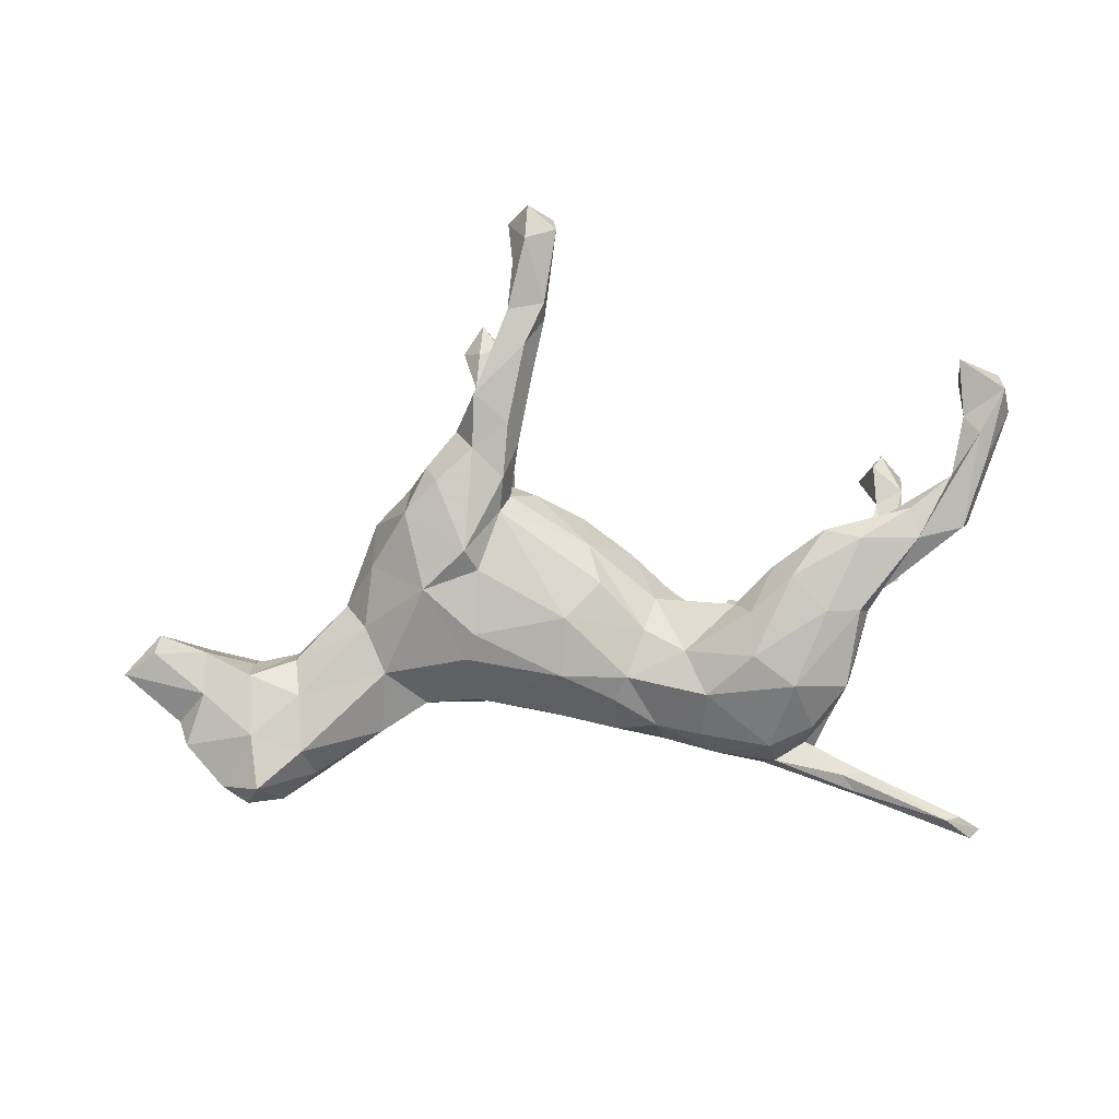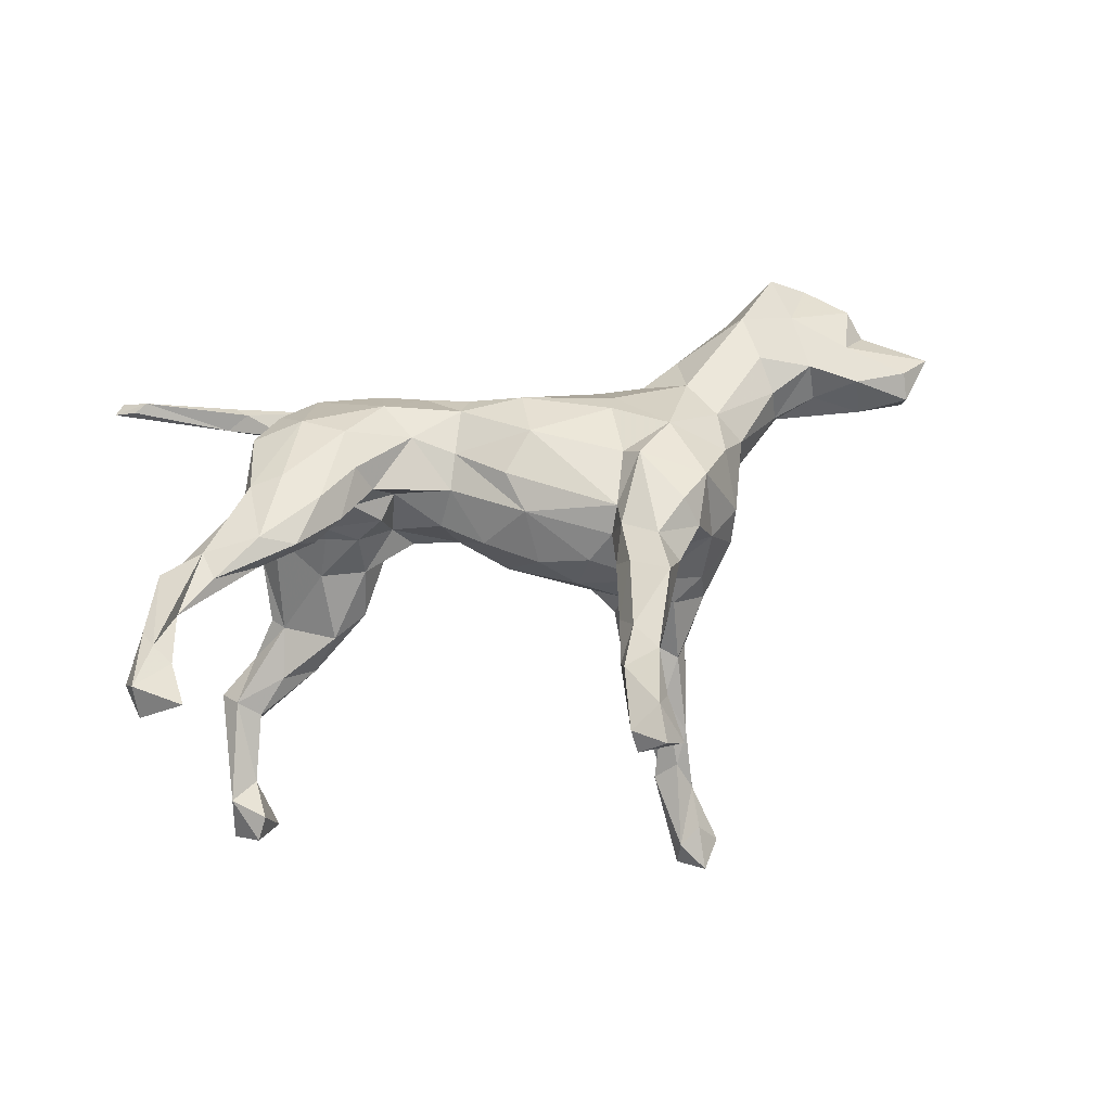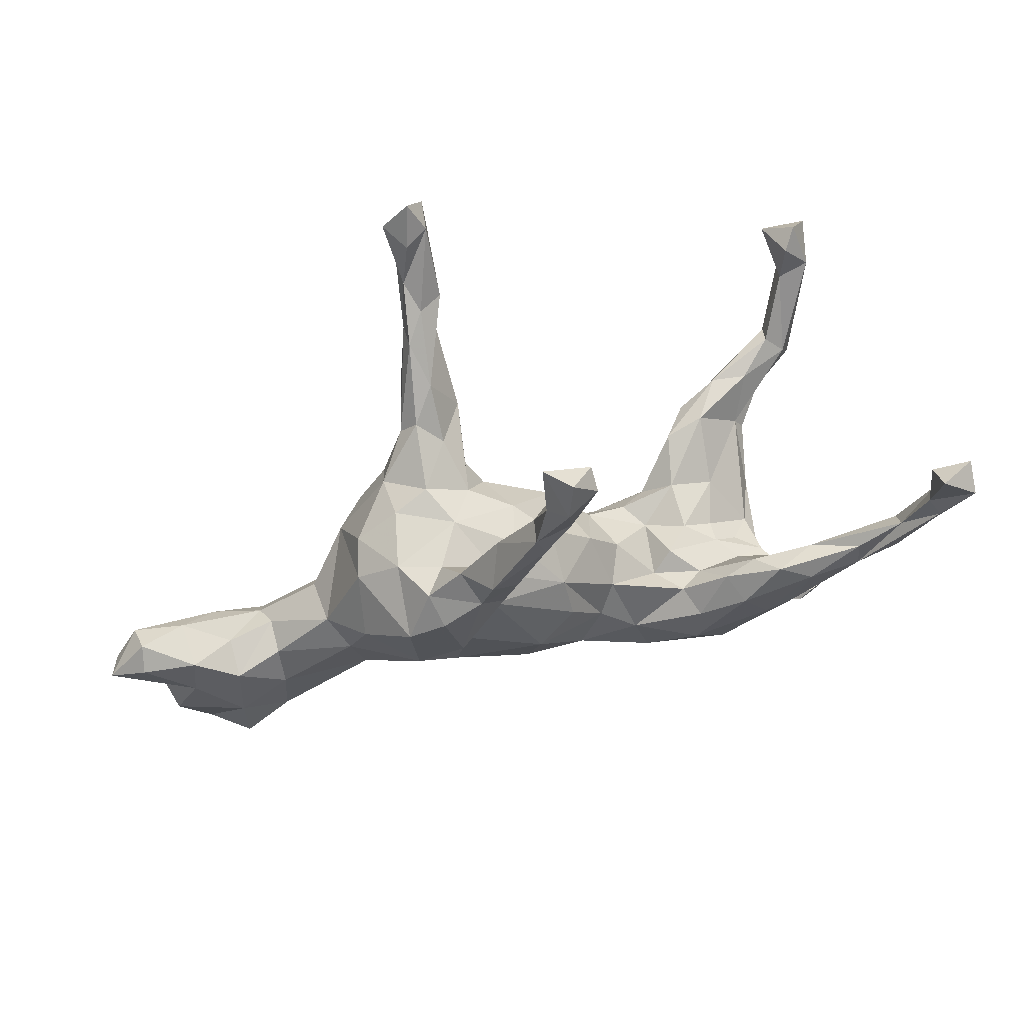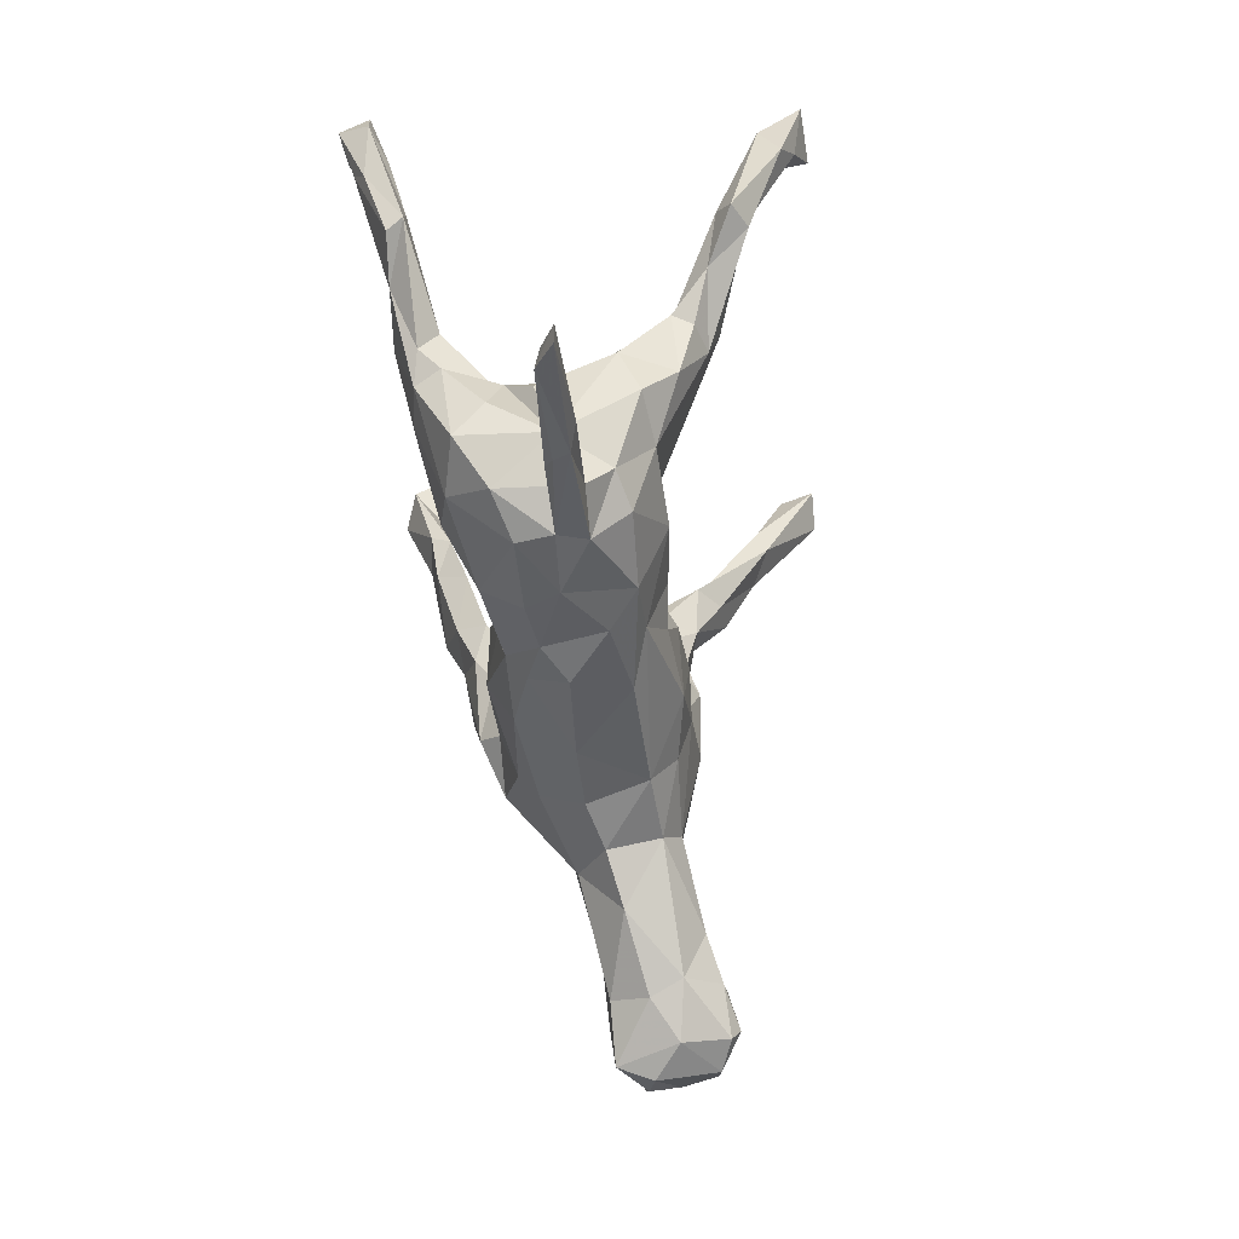
<metadata>
{"format":"obj","ext":"obj","renderer":"f3d","projection":"perspective","resolution":1024,"background":"white","views":[{"elev":75.7,"azim":-5.0,"up":"+Z"},{"elev":63.7,"azim":161.7,"up":"+Z"},{"elev":53.7,"azim":-16.9,"up":"+Y"},{"elev":-63.0,"azim":97.9,"up":"+Y"}]}
</metadata>
<code>
v -0.3503 0.1018 -0.07514
v -0.6277 -0.2821 -0.1064
v -0.184 0.04254 -0.1212
v -0.1033 0.2834 -0.1506
v -0.253 0.2074 0.1849
v 0.6282 0.107 0.2137
v 0.3733 0.01788 0.1548
v -0.2038 -0.1711 0.04003
v 0.464 -0.1062 -0.1005
v 0.2878 -0.3008 0.06414
v -0.07971 0.6002 0.2699
v -0.2943 -0.1428 -0.06342
v 0.4562 -0.3463 -0.02361
v -0.003187 0.597 0.2809
v -0.5085 -0.07535 0.03637
v 0.3907 -0.08851 0.02914
v -0.04965 0.1686 0.0148
v 0.347 -0.06401 0.04008
v -0.1811 0.5857 -0.3251
v -0.6955 -0.2017 -0.09662
v 0.1178 -0.03552 0.09849
v 0.3428 -0.03967 0.2032
v 0.01145 0.06182 0.1314
v -0.07035 0.1677 0.09234
v -0.707 -0.2039 0.01752
v -0.4905 -0.266 -0.01601
v -0.5638 -0.1687 -0.1265
v -0.04138 -0.07078 0.1647
v 0.6298 0.1803 -0.3596
v 0.6385 0.01895 0.2
v 0.263 -0.09848 -0.1341
v 0.3942 -0.1034 0.1954
v -0.09734 0.007882 -0.1317
v 0.6413 0.2351 -0.329
v -0.1627 -0.03545 -0.1258
v -0.5074 -0.05252 -0.01804
v -0.07807 -0.1099 -0.1232
v -0.08652 0.45 0.2513
v 0.3574 -0.2877 -0.004686
v 0.4604 -0.001166 -0.176
v 0.6152 0.3159 -0.3535
v 0.1152 -0.1247 -0.1246
v -0.1974 0.2633 0.193
v 0.4157 -0.02822 -0.2224
v 0.2968 -0.2667 -0.09803
v 0.3002 -0.3168 0.005936
v 0.4844 -0.3823 -0.05035
v -0.6668 -0.02671 -0.03871
v -0.1742 0.4157 -0.2391
v -0.1027 0.5946 -0.3554
v -0.5533 -0.2999 -0.05369
v 0.4318 -0.1099 -0.01995
v -0.1593 0.5699 -0.3521
v -0.0518 0.5169 0.2561
v -0.1108 0.5842 -0.3003
v -0.3544 -0.1198 0.07344
v -0.00024 0.5684 0.309
v 0.688 0.1279 0.2316
v 0.4337 -0.0958 0.06239
v 0.3811 -0.08092 0.07737
v -0.5081 -0.2379 0.04572
v 0.156 -0.1384 0.1347
v -0.2581 0.01934 -0.1293
v -0.6702 -0.1214 0.04021
v -0.588 -0.06543 -0.006695
v 0.6377 0.07455 0.1754
v 0.3653 -0.3104 -0.04367
v -0.05247 0.07137 -0.1021
v -0.3703 -0.2069 0.005347
v 0.3481 -0.06008 0.002967
v 0.451 -0.1048 0.1851
v 0.4774 0.03997 0.1691
v 0.2467 -0.03866 0.05515
v -0.139 0.3642 0.219
v 0.006022 -0.05261 -0.1265
v -0.2376 0.1688 0.2275
v 0.4424 -0.3838 -0.0372
v -0.2175 0.2813 -0.1208
v -0.001873 -0.2107 -0.05929
v 0.3784 0.05612 -0.1609
v 0.4638 -0.03715 -0.208
v 0.6771 0.1655 0.2513
v -0.09361 0.4404 0.2882
v -0.03255 0.4318 0.2466
v -0.7934 -0.08137 -0.04529
v -0.1095 0.2564 0.2387
v 0.3133 0.0301 -0.1558
v 0.2269 -0.05671 -0.02619
v -0.3261 -0.09396 -0.08898
v 0.6557 0.2006 0.2413
v 0.1845 -0.2162 0.1324
v 0.3313 -0.2192 0.1547
v -0.2748 -0.003639 0.1762
v 0.2927 -0.03857 0.008176
v -0.5878 -0.09855 0.05264
v 0.1181 -0.004427 -0.04544
v -0.6918 -0.2236 -0.04
v -0.2546 0.1988 -0.1091
v -0.1868 -0.1014 -0.1004
v 0.2491 -0.06362 0.1288
v 0.05583 -0.1715 0.1174
v 0.4622 0.01118 0.2189
v 0.3194 -0.00971 0.1598
v 0.4454 -0.1434 0.01784
v 0.5536 0.05813 0.2095
v -0.1493 0.2734 -0.08288
v 0.4055 0.03464 0.201
v 0.116 -0.2535 -0.0409
v 0.5597 0.005293 0.2082
v -0.264 0.2219 0.007563
v -0.286 0.1952 0.1016
v 0.6027 0.04746 -0.2789
v 0.5918 0.2873 -0.3249
v -0.7208 -0.1573 -0.01098
v 0.4773 -0.02417 -0.1773
v 0.5464 0.1139 -0.2657
v -0.1699 0.2238 0.05804
v 0.6278 -0.4739 -0.04496
v 0.3592 -0.2577 -0.08275
v -0.753 -0.04107 0.03217
v 0.6064 0.221 -0.3788
v -0.05482 0.5485 0.3315
v 0.5817 0.08062 -0.2564
v 0.7247 0.2336 0.2716
v -0.1724 0.2201 0.2349
v -0.146 0.2173 -0.1426
v 0.2442 -0.05108 -0.09969
v 0.4343 -0.3806 -0.01266
v -0.6102 -0.3096 -0.007854
v 0.4936 -0.07052 0.1749
v -0.6623 -0.04888 0.03813
v 0.09065 -0.2053 -0.08932
v -0.1487 0.29 0.1915
v -0.6669 -0.1584 -0.109
v 0.3615 -0.2778 0.08614
v -0.4006 -0.03575 -0.0747
v 0.6467 -0.4592 -0.04828
v -0.5748 -0.275 -0.1283
v 0.3716 -0.02839 -0.06911
v 0.432 -0.1714 -0.1288
v -0.1012 -0.1982 0.03768
v -0.1621 0.3039 0.2677
v 0.5719 0.2796 -0.3985
v 0.488 0.07756 -0.2177
v -0.3601 0.05642 0.1313
v 0.09145 -0.09186 0.1192
v -0.1627 0.4947 -0.2698
v -0.1697 0.1549 -0.1209
v 0.03089 -0.2026 0.0885
v -0.2061 0.1219 -0.1369
v -0.5106 -0.1074 -0.09194
v 0.2039 -0.2962 0.01364
v -0.07064 0.382 0.2716
v -0.1439 0.4597 -0.2285
v 0.269 -0.08983 0.1752
v 0.4211 -0.2215 0.1312
v -0.1751 0.4165 -0.196
v 0.02357 -0.01133 0.151
v 0.5263 0.01354 -0.2357
v -0.6025 -0.06872 -0.07977
v -0.5165 -0.2163 -0.1253
v 0.291 -0.0587 0.1021
v -0.4504 -0.1751 -0.1078
v -0.213 -0.116 0.1114
v 0.6553 0.2782 -0.3964
v -0.8114 -0.06811 0.003524
v 0.1759 -0.2527 -0.08944
v -0.4134 0.009886 0.04998
v -0.4173 0.011 -0.03185
v -0.3824 -0.03863 0.08715
v 0.2841 -0.3104 -0.03927
v -0.1451 0.2945 -0.1837
v -0.1352 0.1215 0.1761
v 0.04703 0.06451 -0.0673
v -0.5204 -0.07082 -0.05928
v 0.7282 0.2709 0.2276
v -0.3347 0.1756 0.009698
v -0.301 0.1284 -0.1138
v -0.5871 -0.2964 0.04823
v -0.2154 0.2095 0.1342
v 0.655 0.2914 0.2739
v 0.2115 -0.07319 0.0728
v 0.2222 -0.1666 -0.1397
v -0.5058 -0.1421 0.05807
v 0.7367 0.2065 0.2228
v -0.1019 0.4603 -0.2555
v -0.1956 -0.08124 0.1413
v -0.06109 0.3449 0.2189
v 0.6105 -0.438 -0.02485
v 0.04401 -0.1308 -0.1152
v -0.08226 0.1532 -0.06378
v 0.4132 0.0367 -0.2401
v 0.1008 -0.2471 0.05869
v 0.1947 -0.0381 -0.06755
v 0.427 -0.1121 -0.1811
v -0.1391 0.6371 -0.3119
v -0.198 0.3233 -0.1859
v -0.1153 0.1556 0.1411
v -0.1506 0.568 -0.281
v -0.1107 0.1985 -0.08289
v 0.4267 0.0772 -0.2263
v -0.0783 0.5236 0.2903
v 0.6882 0.176 0.1996
v 0.5612 0.05835 -0.2996
v -0.1229 0.1585 -0.09029
v -0.09458 0.2342 0.1881
v 0.1748 -0.2713 0.06808
v -0.2027 0.2472 -0.008679
v 0.008463 0.128 0.0585
v 0.6593 0.2628 0.2205
v 0.4954 -0.02903 0.1453
v -0.2949 0.1253 0.204
v -0.2003 0.04965 0.2064
v -0.5914 -0.2037 0.05711
v -0.1247 0.1717 0.2075
v 0.3478 -0.1765 -0.1375
v 0.09115 -0.05579 -0.08987
v 0.6515 0.03099 0.1743
v -0.3518 0.1449 0.06864
v -0.7522 -0.02181 -0.05004
v 0.5521 0.1066 -0.2976
v -0.4726 -0.2505 -0.06953
v -0.1193 0.4303 -0.2684
v 0.5892 0.2121 -0.3291
v -0.6508 -0.2791 0.005931
v -0.04513 0.6112 0.3212
v -0.1532 0.3583 -0.1441
v 0.5855 -0.4441 -0.01354
v -0.1472 0.2125 0.1555
v 0.03634 -0.2415 0.02613
v -0.1923 0.3113 -0.1035
v -0.1837 -0.1579 -0.05933
v -0.7459 -0.003005 0.001098
v 0.2936 -0.01353 -0.07313
v 0.08784 0.05799 0.04863
v 0.413 -0.2349 -0.00747
v 0.4445 -0.1771 0.08198
v -0.1805 0.02296 0.1713
v 0.2667 -0.1652 0.1744
v 0.4457 -0.1022 0.08186
v -0.03129 0.4497 0.2791
v 0.4709 -0.09811 0.1435
v -0.124 0.2069 -0.01486
v 0.3583 0.03561 -0.2108
v 0.1476 -0.005888 0.03395
v -0.5845 -0.2457 -0.1422
v -0.2886 -0.1666 0.02189
v -0.7188 -0.1248 -0.0618
v -0.05489 -0.1616 0.1229
v 0.4144 -0.3516 0.001744
v -0.2677 0.2303 -0.05957
v -0.3481 0.006098 -0.09853
f 181 176 210
f 155 22 103
f 91 62 101
f 213 238 173
f 109 105 102
f 92 32 239
f 58 124 82
f 6 82 90
f 102 105 107
f 22 102 107
f 32 102 22
f 239 32 22
f 239 22 155
f 239 155 62
f 91 239 62
f 82 124 90
f 124 176 181
f 124 181 90
f 90 181 210
f 22 107 103
f 187 249 28
f 28 158 173
f 28 173 238
f 187 28 238
f 213 173 215
f 187 238 93
f 93 238 213
f 93 213 212
f 213 215 125
f 212 213 76
f 213 125 76
f 161 246 27
f 161 138 246
f 136 163 151
f 89 136 252
f 63 89 252
f 191 205 200
f 35 89 63
f 35 63 3
f 33 35 3
f 205 33 3
f 68 33 205
f 68 205 191
f 174 68 191
f 174 191 17
f 35 99 89
f 35 37 99
f 33 37 35
f 75 37 33
f 75 33 68
f 37 232 99
f 190 37 75
f 174 75 68
f 217 75 174
f 96 217 174
f 37 132 232
f 190 132 37
f 190 75 217
f 217 42 190
f 96 194 217
f 194 42 217
f 3 63 150
f 205 148 126
f 148 205 150
f 205 3 150
f 200 205 126
f 29 204 221
f 112 204 29
f 123 34 224
f 123 112 34
f 112 29 34
f 53 19 196
f 50 53 196
f 55 50 196
f 50 223 53
f 143 113 41
f 224 113 143
f 121 224 143
f 165 121 143
f 34 41 113
f 34 29 165
f 34 165 41
f 165 29 121
f 45 171 167
f 119 171 45
f 67 171 119
f 236 119 140
f 84 38 54
f 57 84 54
f 14 57 54
f 188 84 153
f 206 188 86
f 153 86 188
f 142 86 153
f 215 86 125
f 86 142 125
f 43 125 142
f 76 125 5
f 5 125 43
f 212 76 5
f 153 84 241
f 83 153 241
f 241 84 57
f 74 83 38
f 153 83 142
f 74 142 83
f 43 142 74
f 226 57 14
f 241 57 122
f 57 226 122
f 83 241 122
f 38 83 202
f 54 38 202
f 202 83 122
f 11 202 122
f 226 14 11
f 11 122 226
f 11 54 202
f 52 104 9
f 104 236 9
f 236 67 119
f 77 171 67
f 39 67 236
f 13 67 39
f 47 77 67
f 13 47 67
f 137 47 13
f 47 118 77
f 137 118 47
f 110 251 177
f 178 251 98
f 1 177 251
f 178 1 251
f 110 208 251
f 251 208 231
f 208 106 231
f 243 106 208
f 246 134 27
f 151 161 27
f 178 252 1
f 63 252 178
f 191 200 243
f 236 140 9
f 243 4 106
f 150 63 178
f 42 132 190
f 31 183 42
f 127 42 194
f 127 31 42
f 127 194 234
f 87 127 234
f 183 132 42
f 183 167 132
f 139 80 234
f 183 45 167
f 216 45 183
f 70 52 139
f 52 9 40
f 119 45 216
f 140 119 216
f 126 98 78
f 78 251 231
f 78 98 251
f 106 227 231
f 98 150 178
f 148 98 126
f 148 150 98
f 106 4 227
f 243 200 4
f 200 126 4
f 31 127 87
f 87 234 80
f 216 183 31
f 244 31 87
f 52 40 139
f 195 140 216
f 9 140 195
f 4 126 172
f 203 210 176
f 185 203 176
f 10 91 207
f 91 10 92
f 211 240 60
f 242 240 211
f 99 12 89
f 165 143 41
f 89 163 136
f 163 161 151
f 167 152 108
f 139 94 70
f 70 94 18
f 94 139 234
f 167 108 79
f 132 167 79
f 79 108 230
f 88 94 234
f 88 234 194
f 245 88 96
f 88 194 96
f 132 79 232
f 245 96 235
f 96 174 235
f 235 174 209
f 12 232 247
f 99 232 12
f 209 174 17
f 12 69 222
f 163 12 222
f 12 163 89
f 163 222 161
f 222 51 138
f 222 138 161
f 17 191 243
f 138 51 2
f 130 242 211
f 218 130 211
f 109 130 218
f 66 218 211
f 185 218 66
f 30 218 58
f 185 66 203
f 218 185 58
f 10 135 92
f 135 156 92
f 242 156 237
f 218 30 109
f 220 166 233
f 166 120 233
f 120 131 233
f 131 48 233
f 114 64 166
f 85 114 166
f 64 120 166
f 248 114 85
f 64 131 120
f 131 65 48
f 10 207 152
f 46 135 10
f 46 39 135
f 156 236 237
f 242 237 240
f 110 177 111
f 214 184 95
f 214 61 184
f 184 170 15
f 56 170 184
f 93 212 145
f 170 93 145
f 56 93 170
f 215 206 86
f 206 198 229
f 215 198 206
f 26 61 179
f 179 61 214
f 61 56 184
f 56 164 93
f 215 173 198
f 61 69 56
f 247 164 56
f 93 164 187
f 173 23 198
f 158 23 173
f 23 24 198
f 216 31 244
f 44 216 244
f 195 216 44
f 139 40 80
f 16 52 70
f 16 70 18
f 228 137 189
f 118 228 77
f 189 137 13
f 228 189 13
f 128 228 250
f 228 128 77
f 228 13 250
f 128 250 46
f 77 128 46
f 46 250 39
f 171 77 46
f 236 59 237
f 59 236 104
f 237 59 240
f 236 156 135
f 236 135 39
f 46 10 152
f 171 46 152
f 171 152 167
f 59 104 52
f 59 52 16
f 240 59 60
f 60 59 18
f 59 16 18
f 60 18 162
f 162 18 73
f 108 152 193
f 152 207 193
f 108 193 230
f 18 94 73
f 162 73 182
f 9 115 40
f 195 81 115
f 115 9 195
f 231 227 157
f 49 78 157
f 78 231 157
f 49 197 78
f 157 227 154
f 227 186 154
f 197 126 78
f 172 126 197
f 4 223 227
f 223 4 172
f 227 223 186
f 80 201 87
f 201 244 87
f 201 192 244
f 192 44 244
f 144 201 80
f 80 40 144
f 116 201 144
f 159 81 44
f 115 159 40
f 81 159 115
f 40 123 144
f 49 157 147
f 157 154 147
f 49 172 197
f 159 123 40
f 25 64 114
f 97 25 114
f 131 95 65
f 95 36 65
f 15 36 95
f 15 168 36
f 168 170 145
f 168 219 1
f 168 145 219
f 219 111 177
f 111 117 110
f 180 117 111
f 97 225 25
f 97 129 225
f 95 184 15
f 15 170 168
f 198 24 117
f 2 129 97
f 2 51 129
f 51 179 129
f 209 17 24
f 51 26 179
f 222 26 51
f 69 61 26
f 222 69 26
f 69 247 56
f 24 23 209
f 232 8 247
f 23 235 209
f 232 141 8
f 21 245 235
f 232 79 141
f 79 230 141
f 21 182 245
f 73 94 88
f 182 88 245
f 88 182 73
f 248 97 114
f 117 208 110
f 2 97 20
f 247 69 12
f 247 8 164
f 8 249 164
f 164 249 187
f 141 249 8
f 28 146 158
f 151 27 160
f 246 2 20
f 24 17 117
f 117 17 243
f 117 243 208
f 1 252 169
f 252 136 169
f 136 151 175
f 136 175 169
f 169 175 36
f 151 160 175
f 134 246 20
f 169 168 1
f 177 1 219
f 169 36 168
f 36 175 65
f 175 160 48
f 175 48 65
f 160 27 134
f 20 97 248
f 20 248 134
f 134 248 160
f 160 248 220
f 160 220 48
f 233 48 220
f 248 85 220
f 228 118 137
f 21 235 23
f 146 23 158
f 146 21 23
f 149 249 141
f 141 230 149
f 101 28 249
f 149 101 249
f 101 146 28
f 146 62 21
f 193 149 230
f 193 101 149
f 62 146 101
f 193 91 101
f 100 182 21
f 62 100 21
f 155 100 62
f 162 100 103
f 100 155 103
f 7 162 103
f 107 7 103
f 72 7 107
f 207 91 193
f 7 60 162
f 60 7 211
f 72 211 7
f 105 72 107
f 105 6 72
f 66 72 6
f 203 66 6
f 210 203 90
f 203 6 90
f 72 66 211
f 100 162 182
f 124 185 176
f 91 92 239
f 32 71 102
f 71 32 92
f 71 109 102
f 130 109 71
f 109 6 105
f 109 82 6
f 30 58 82
f 109 30 82
f 58 185 124
f 156 71 92
f 156 242 71
f 14 54 11
f 133 43 74
f 38 188 74
f 84 188 38
f 214 64 25
f 25 225 214
f 64 95 131
f 214 95 64
f 145 212 219
f 111 212 5
f 180 111 5
f 43 180 5
f 229 180 43
f 229 43 133
f 188 133 74
f 188 206 133
f 179 214 225
f 229 198 180
f 206 229 133
f 71 242 130
f 219 212 111
f 223 172 49
f 116 221 201
f 221 192 201
f 55 186 50
f 224 34 113
f 29 221 121
f 116 123 224
f 221 116 224
f 121 221 224
f 186 223 50
f 154 186 55
f 223 49 53
f 199 55 196
f 154 55 147
f 53 49 147
f 147 55 199
f 147 199 19
f 147 19 53
f 199 196 19
f 159 112 123
f 112 159 204
f 144 123 116
f 204 159 44
f 221 204 44
f 221 44 192
f 180 198 117
f 250 13 39
f 81 195 44
f 220 85 166
f 179 225 129
f 138 2 246

</code>
